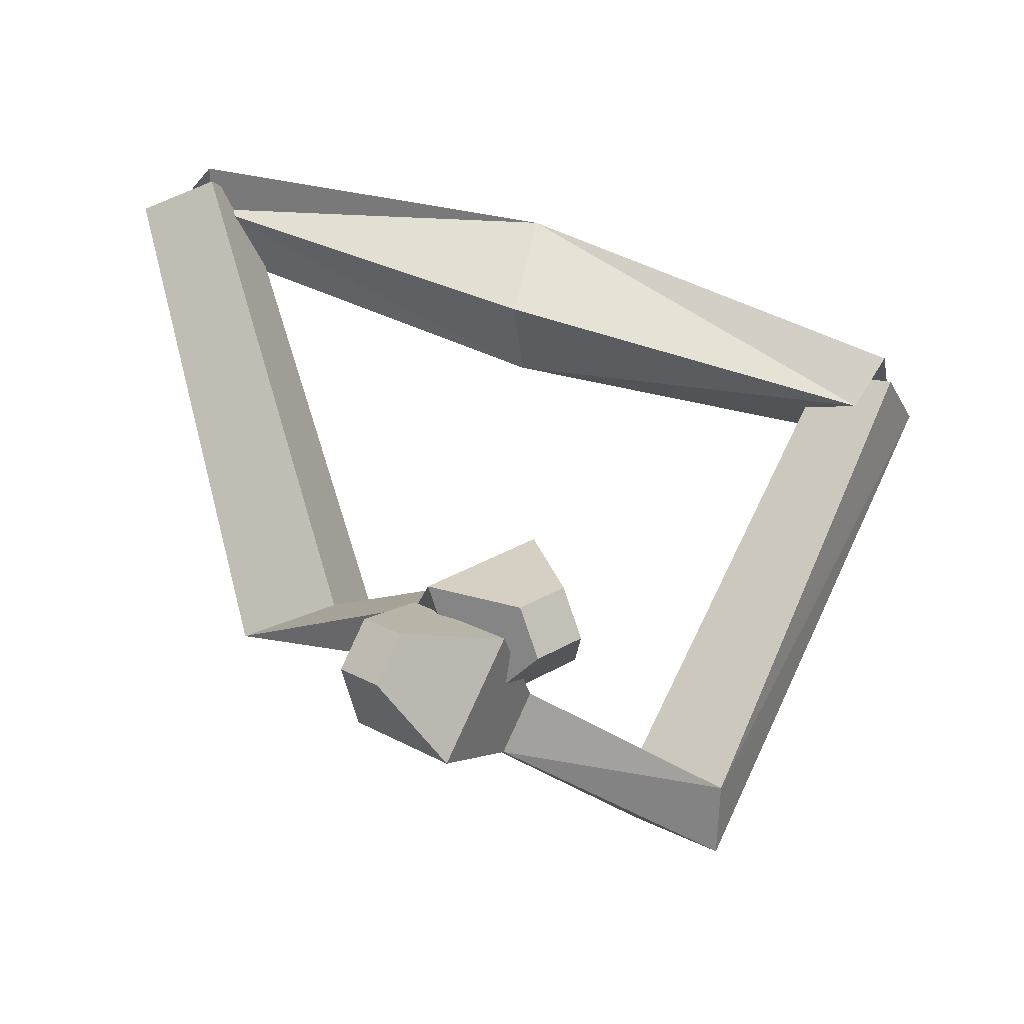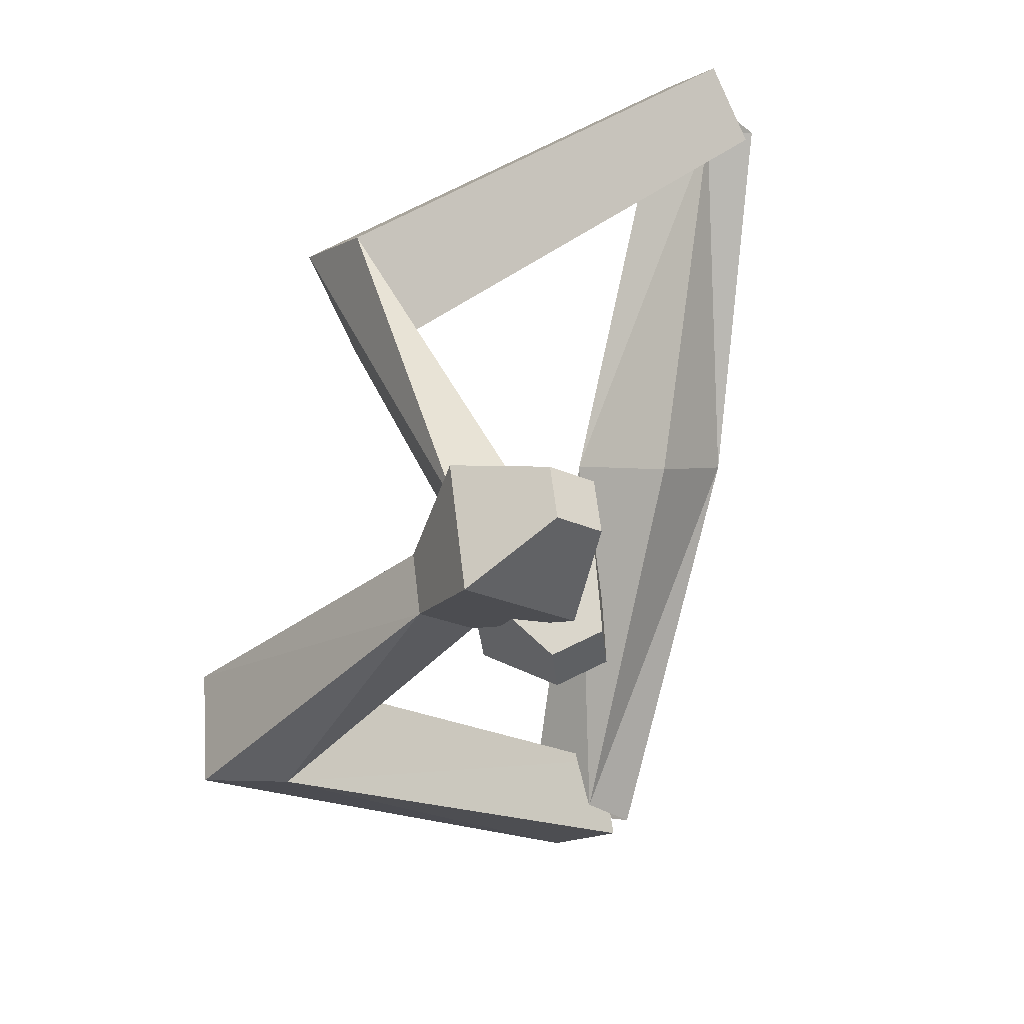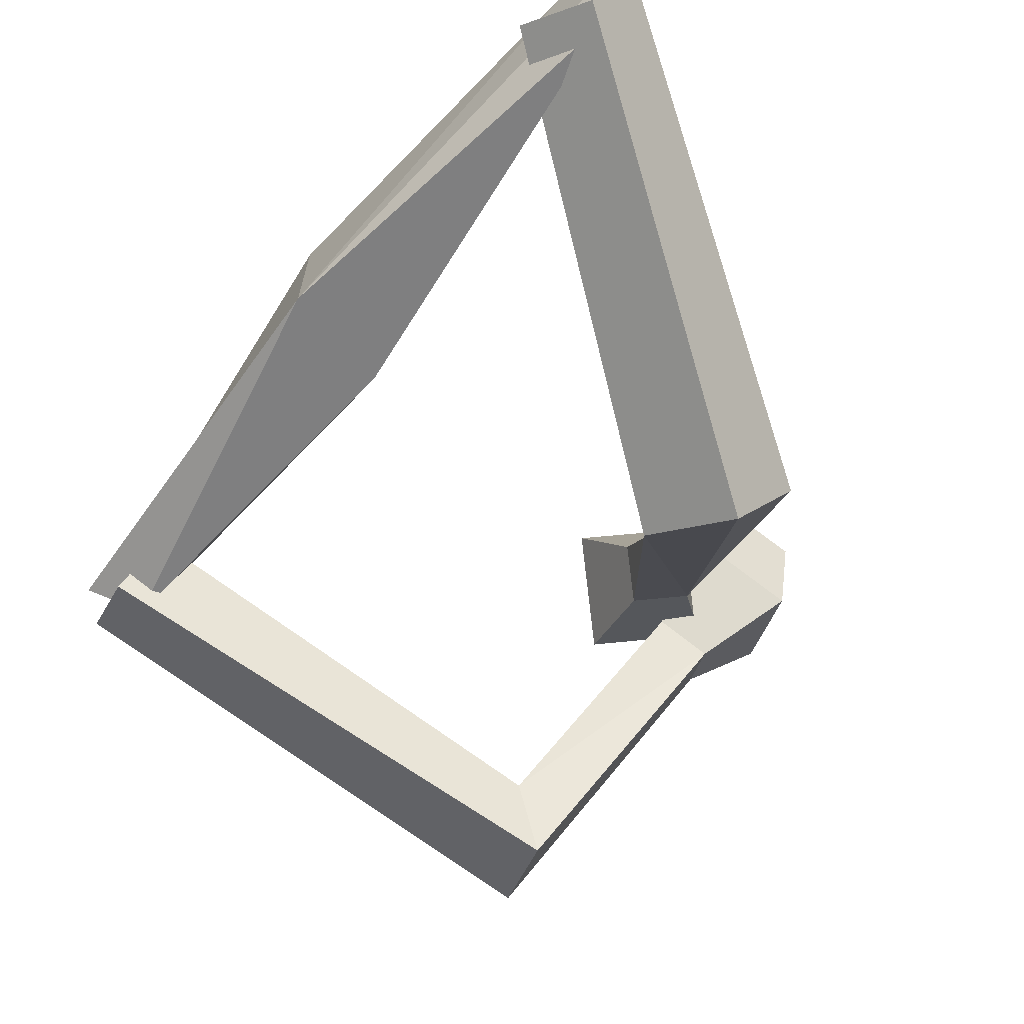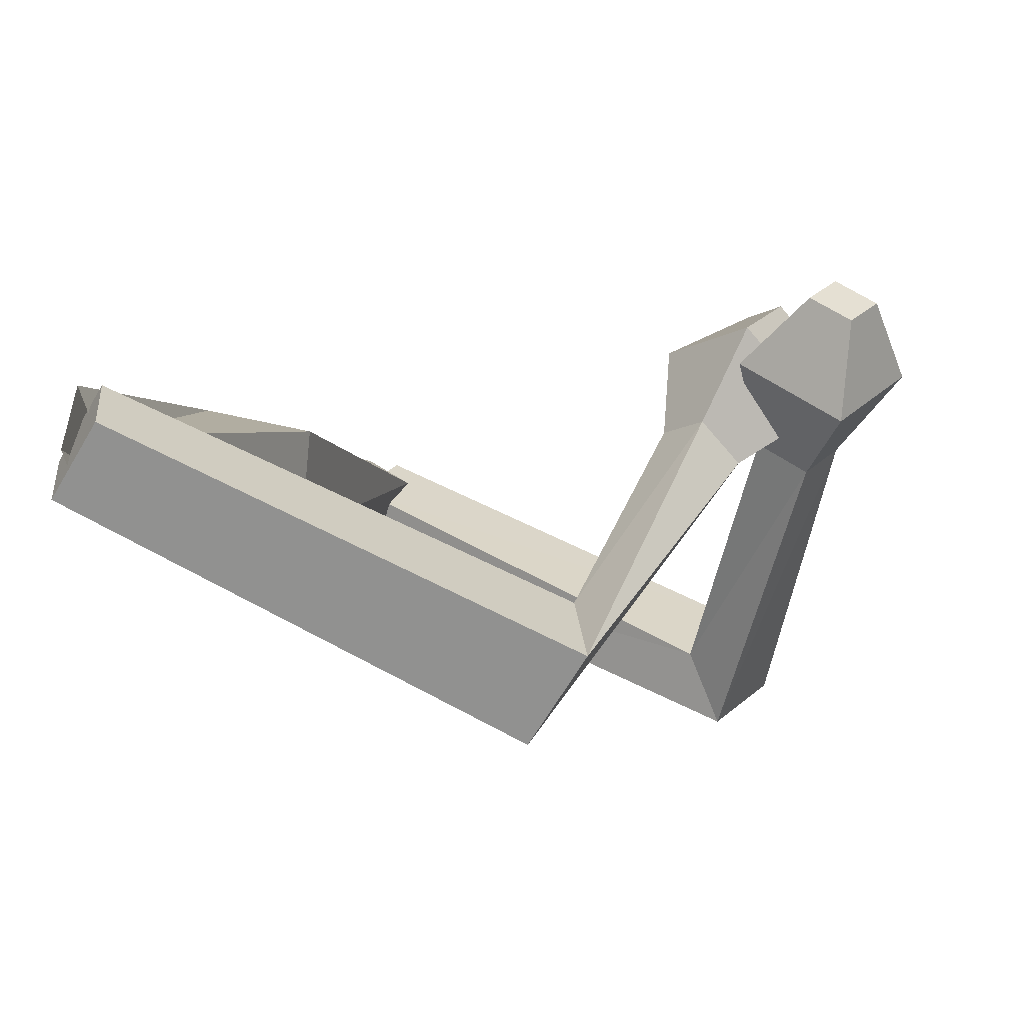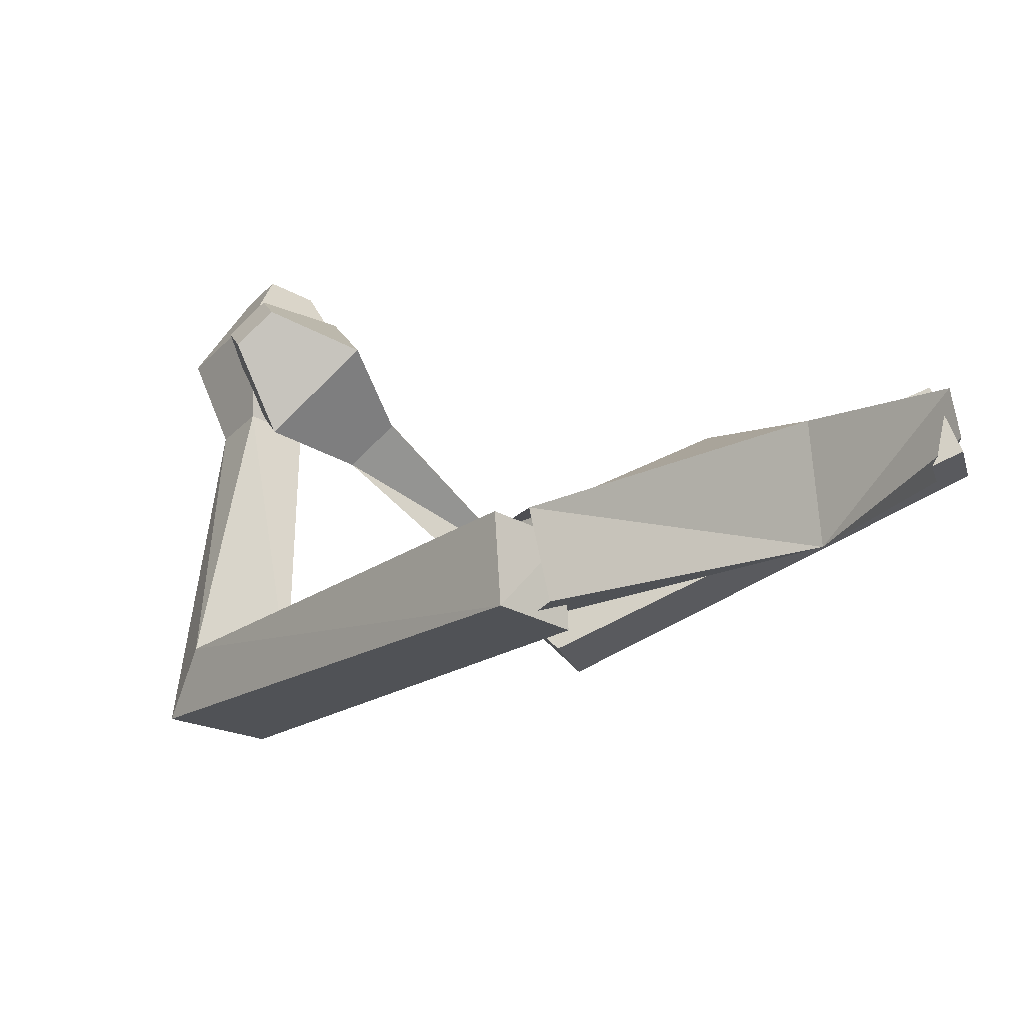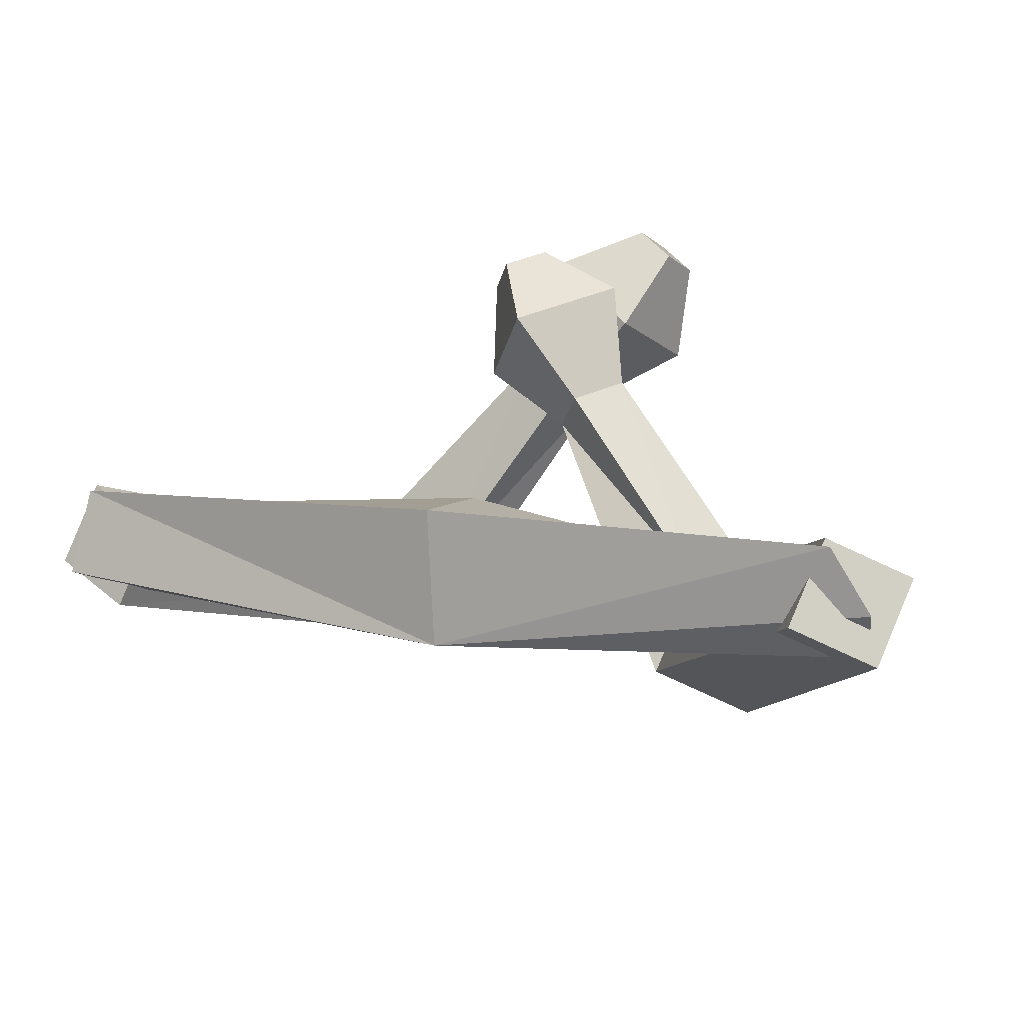
<metadata>
{"format":"obj","ext":"obj","renderer":"f3d","projection":"perspective","resolution":1024,"background":"white","views":[{"elev":51.4,"azim":92.9,"up":"+Y"},{"elev":14.0,"azim":114.5,"up":"+Z"},{"elev":-56.3,"azim":-51.7,"up":"+Y"},{"elev":0.7,"azim":2.2,"up":"+Y"},{"elev":6.9,"azim":-156.5,"up":"+Y"},{"elev":18.6,"azim":-78.0,"up":"+Y"}]}
</metadata>
<code>
o Cube
v 0.5188 -0.1059 -1.961
v 0.7348 0.07703 -2.378
v 0.4023 -0.3693 -2.431
v 0.6607 -0.5326 -2.18
v 0.4148 -0.5652 -2.143
v 0.6194 -0.384 -2.566
v 0.5551 0.1007 -2.345
v 0.8358 -0.05628 -2.163
v 3.714 0.9053 0.8254
v 3.478 1.05 0.7121
v 3.651 1.166 0.498
v 3.888 1.022 0.6113
v 3.01 -1.642 -0.8464
v 2.828 -1.194 -0.8488
v 3.172 -0.995 -1.354
v 3.354 -1.443 -1.352
v 3.66 0.3107 0.7654
v 3.504 0.9558 -0.04439
v 3.074 0.6674 0.4852
v 4.089 0.5991 0.2358
v 3.217 0.1852 0.07361
v 3.712 0.1519 -0.04814
v 3.503 0.01112 0.2104
v 3.427 0.326 -0.1849
v -0.7404 0.06651 1.969
v -0.4718 0.4751 2.119
v -0.6344 0.1208 2.384
v -0.5303 -0.1507 2.373
v -0.6756 -0.1445 2.431
v -0.407 0.2641 2.58
v -0.5974 0.4724 2.153
v -0.4931 0.2009 2.142
v 0.3427 -0.3538 0.003799
v -0.3495 -0.3495 -0.000446
v 0.4017 0.2697 0.05573
v -0.2608 0.4059 -0.0565
v 3.558 0.8535 -0.2297
v 3.372 0.8026 -0.4587
v 3.184 1.011 -0.3529
v 3.37 1.062 -0.1239
v 1.821 -1.537 1.517
v 1.739 -1.27 0.9336
v 2.079 -0.753 1.123
v 2.161 -1.02 1.706
v 3.591 0.3796 0.1371
v 2.667 0.7682 -0.1676
v 3.131 0.2536 -0.4293
v 3.127 0.8942 0.3988
v 2.851 0.004042 0.1013
v 2.849 0.3167 0.5055
v 3.075 0.06556 0.3778
v 2.625 0.2552 0.229
f 34 3 4
f 8 7 36
f 34 36 7
f 33 4 8
f 6 5 1
f 11 10 9
f 17 9 10
f 20 18 11
f 17 20 12
f 19 10 11
f 1 14 15
f 5 6 16
f 6 2 15
f 5 13 14
f 21 19 18
f 23 22 20
f 24 18 20
f 23 17 19
f 14 13 23
f 15 24 22
f 13 16 22
f 14 21 24
f 28 27 34
f 36 31 32
f 34 27 31
f 32 28 33
f 26 25 29
f 37 38 39
f 47 38 37
f 48 40 39
f 37 40 48
f 39 38 47
f 43 42 25
f 29 41 44
f 30 44 43
f 42 41 29
f 52 46 47
f 51 45 48
f 50 48 46
f 47 45 51
f 42 49 51
f 50 52 43
f 51 50 44
f 43 52 49
f 33 34 4
f 35 8 36
f 3 34 7
f 35 33 8
f 2 6 1
f 12 11 9
f 19 17 10
f 12 20 11
f 9 17 12
f 18 19 11
f 2 1 15
f 13 5 16
f 16 6 15
f 1 5 14
f 24 21 18
f 17 23 20
f 22 24 20
f 21 23 19
f 21 14 23
f 16 15 22
f 23 13 22
f 15 14 24
f 33 28 34
f 35 36 32
f 36 34 31
f 35 32 33
f 30 26 29
f 40 37 39
f 45 47 37
f 46 48 39
f 45 37 48
f 46 39 47
f 26 43 25
f 30 29 44
f 26 30 43
f 25 42 29
f 49 52 47
f 50 51 48
f 52 50 46
f 49 47 51
f 41 42 51
f 44 50 43
f 41 51 44
f 42 43 49

</code>
